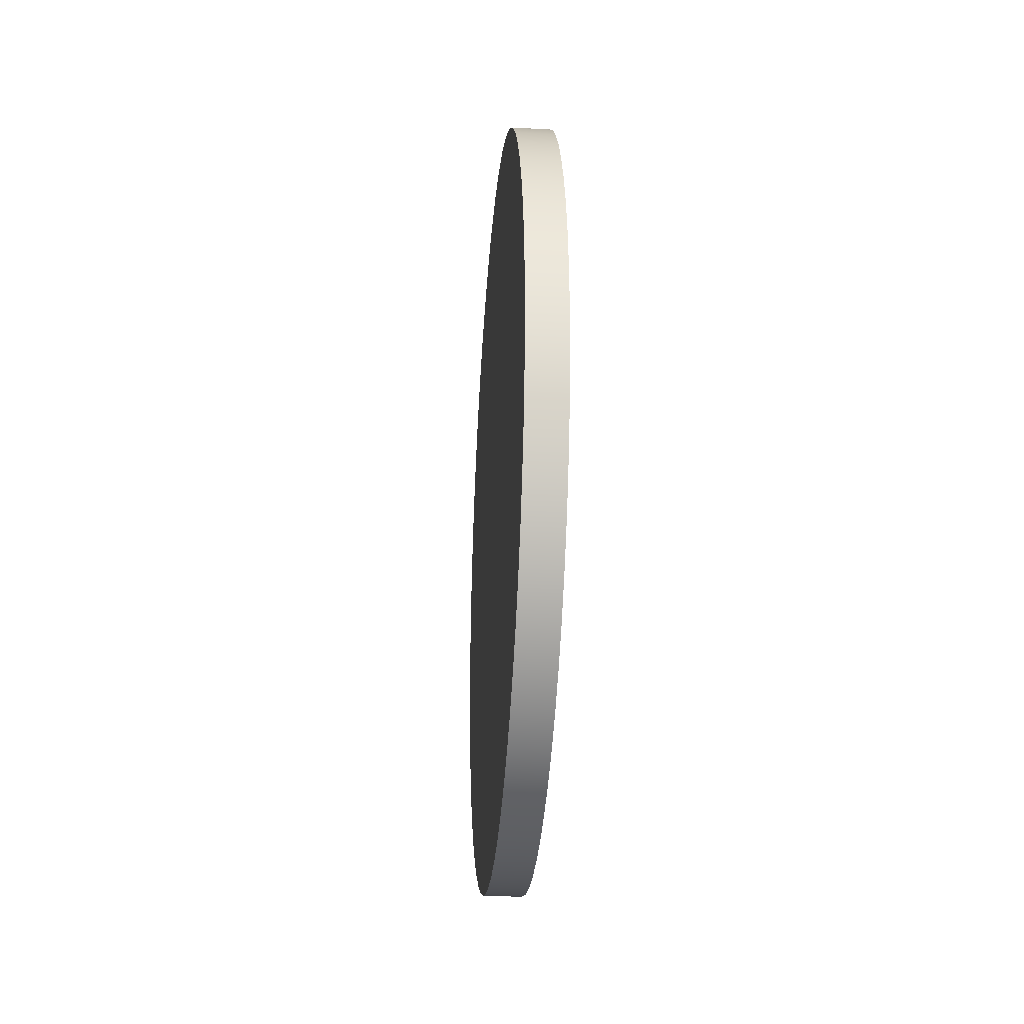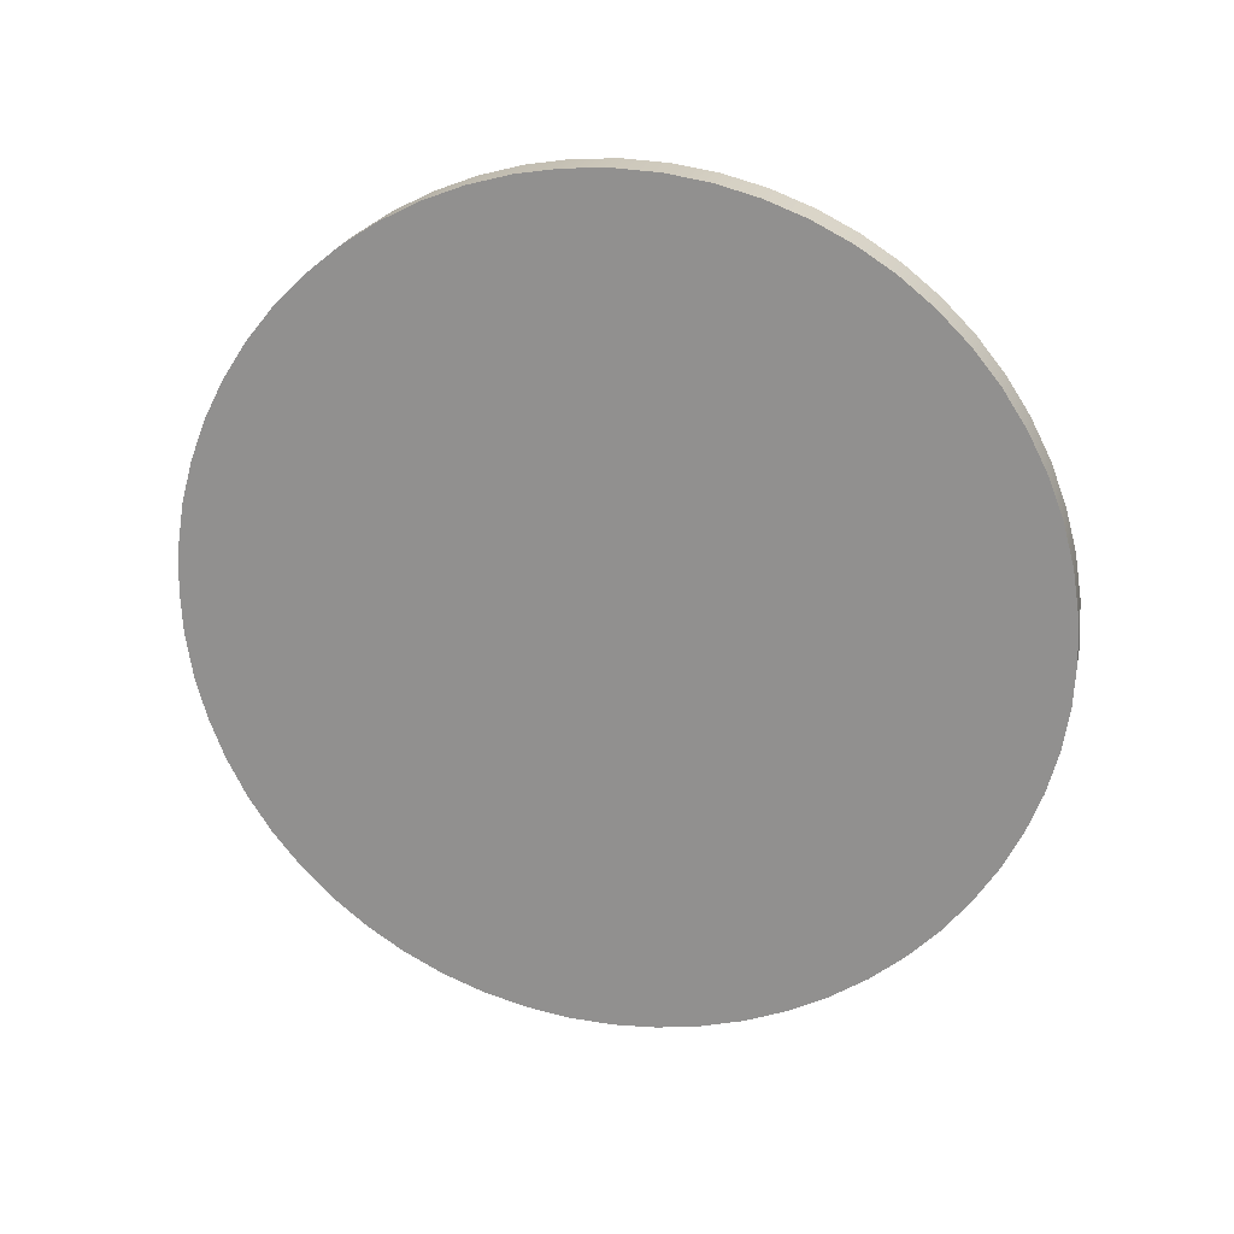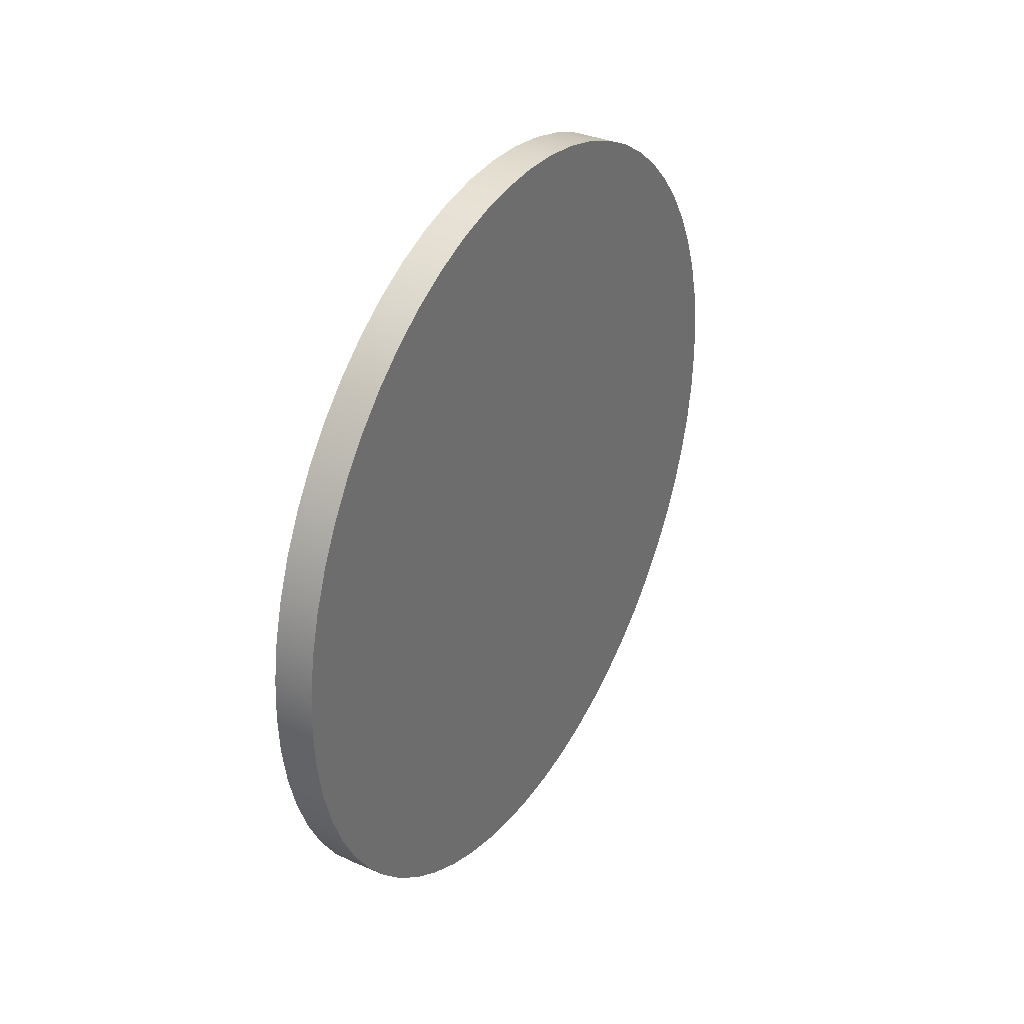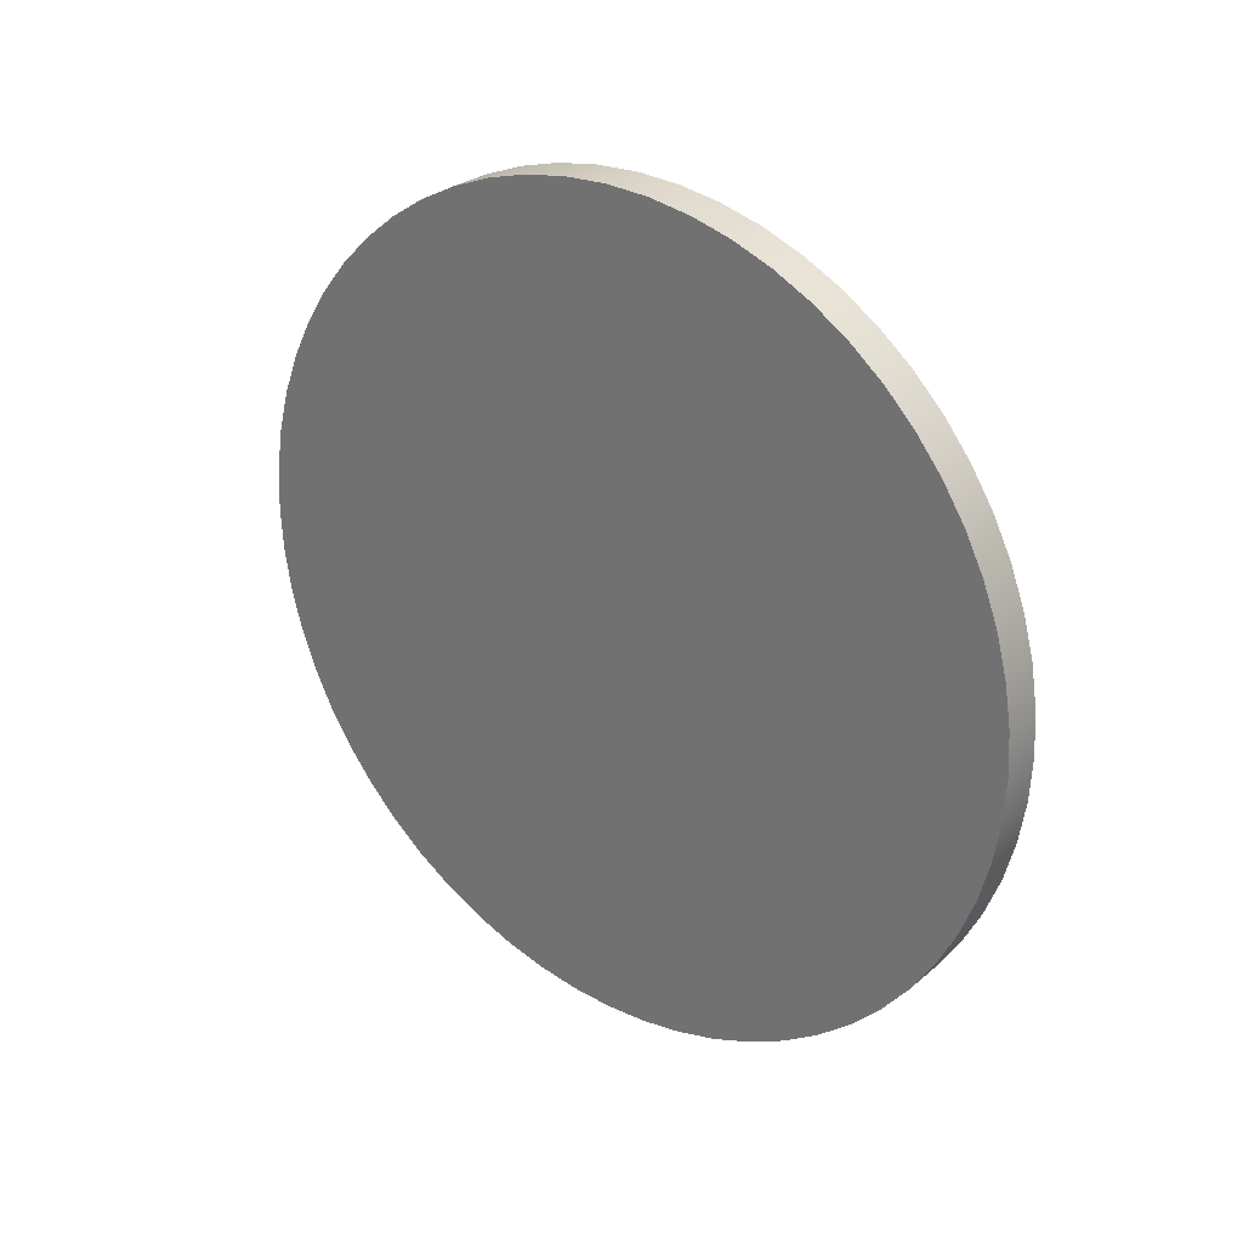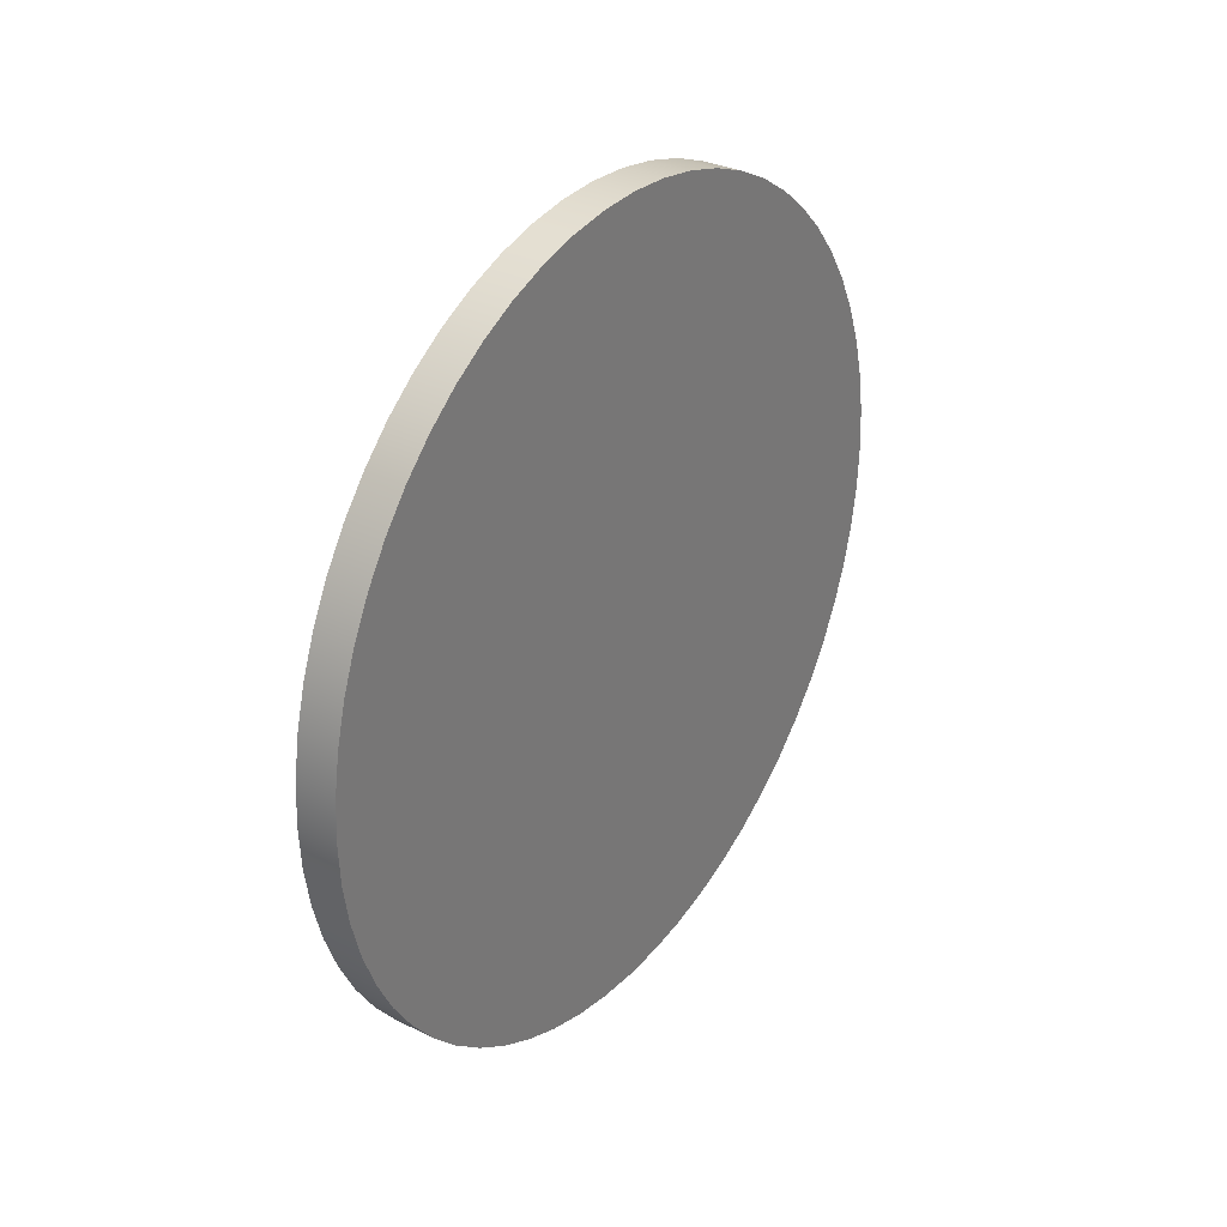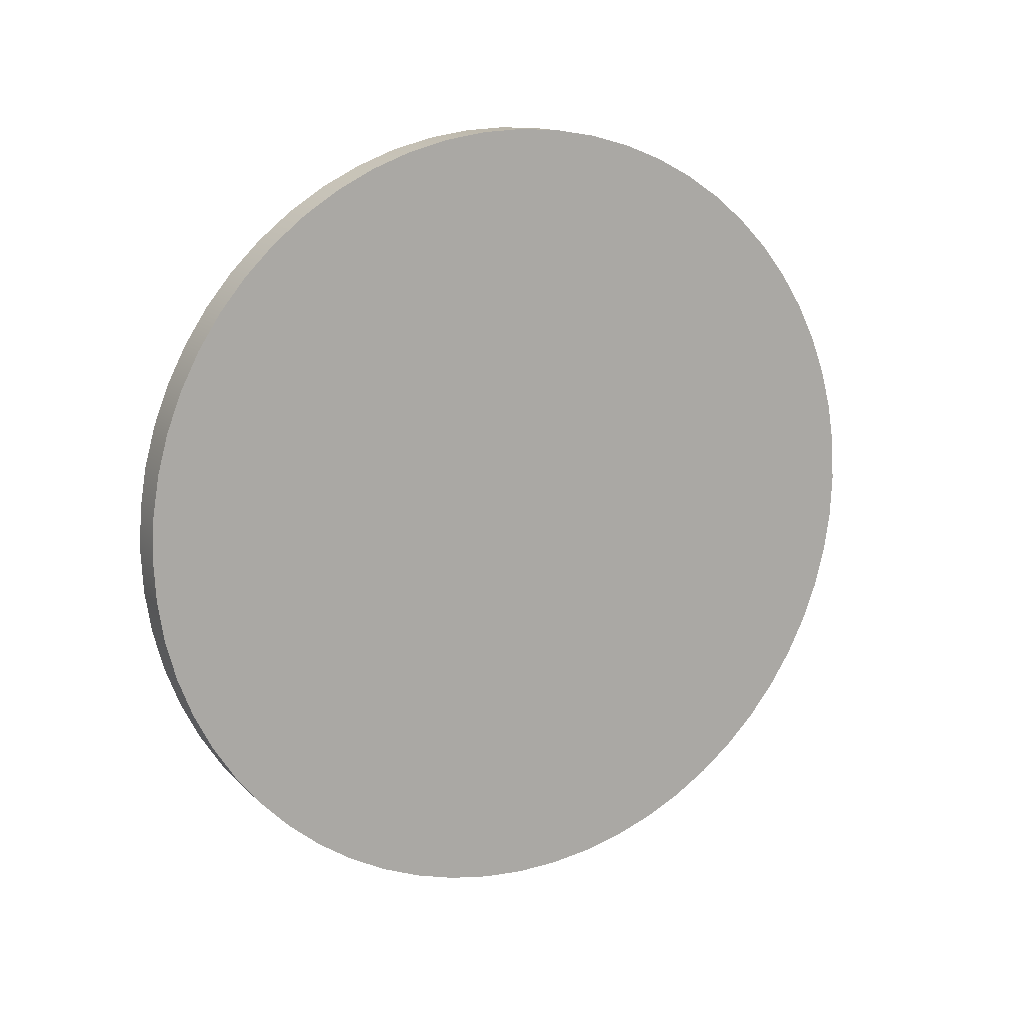
<metadata>
{"format":"obj","ext":"obj","renderer":"f3d","projection":"perspective","resolution":1024,"background":"white","views":[{"elev":-28.1,"azim":-4.5,"up":"+Y"},{"elev":21.6,"azim":-77.8,"up":"+Z"},{"elev":34.5,"azim":-150.0,"up":"+Y"},{"elev":27.7,"azim":-51.6,"up":"+Z"},{"elev":31.4,"azim":-145.2,"up":"+Z"},{"elev":13.4,"azim":62.6,"up":"+Z"}]}
</metadata>
<code>
v 0.15 1 -6.5
v 0.15 1.157 -6.508
v 0.15 1.312 -6.533
v 0.15 1.464 -6.573
v 0.15 1.61 -6.63
v 0.15 1.75 -6.701
v 0.15 1.882 -6.786
v 0.15 2.004 -6.885
v 0.15 2.115 -6.996
v 0.15 2.214 -7.118
v 0.15 2.299 -7.25
v 0.15 2.37 -7.39
v 0.15 2.427 -7.536
v 0.15 2.467 -7.688
v 0.15 2.492 -7.843
v 0.15 2.5 -8
v 0.15 2.492 -8.157
v 0.15 2.467 -8.312
v 0.15 2.427 -8.464
v 0.15 2.37 -8.61
v 0.15 2.299 -8.75
v 0.15 2.214 -8.882
v 0.15 2.115 -9.004
v 0.15 2.004 -9.115
v 0.15 1.882 -9.214
v 0.15 1.75 -9.299
v 0.15 1.61 -9.37
v 0.15 1.464 -9.427
v 0.15 1.312 -9.467
v 0.15 1.157 -9.492
v 0.15 1 -9.5
v 0.15 0.8432 -9.492
v 0.15 0.6881 -9.467
v 0.15 0.5365 -9.427
v 0.15 0.3899 -9.37
v 0.15 0.25 -9.299
v 0.15 0.1183 -9.214
v 0.15 -0.003696 -9.115
v 0.15 -0.1147 -9.004
v 0.15 -0.2135 -8.882
v 0.15 -0.299 -8.75
v 0.15 -0.3703 -8.61
v 0.15 -0.4266 -8.464
v 0.15 -0.4672 -8.312
v 0.15 -0.4918 -8.157
v 0.15 -0.5 -8
v 0.15 -0.4918 -7.843
v 0.15 -0.4672 -7.688
v 0.15 -0.4266 -7.536
v 0.15 -0.3703 -7.39
v 0.15 -0.299 -7.25
v 0.15 -0.2135 -7.118
v 0.15 -0.1147 -6.996
v 0.15 -0.003696 -6.885
v 0.15 0.1183 -6.786
v 0.15 0.25 -6.701
v 0.15 0.3899 -6.63
v 0.15 0.5365 -6.573
v 0.15 0.6881 -6.533
v 0.15 0.8432 -6.508
v 0 1 -6.5
v 0 0.8432 -6.508
v 0 0.6881 -6.533
v 0 0.5365 -6.573
v 0 0.3899 -6.63
v 0 0.25 -6.701
v 0 0.1183 -6.786
v 0 -0.003696 -6.885
v 0 -0.1147 -6.996
v 0 -0.2135 -7.118
v 0 -0.299 -7.25
v 0 -0.3703 -7.39
v 0 -0.4266 -7.536
v 0 -0.4672 -7.688
v 0 -0.4918 -7.843
v 0 -0.5 -8
v 0 -0.4918 -8.157
v 0 -0.4672 -8.312
v 0 -0.4266 -8.464
v 0 -0.3703 -8.61
v 0 -0.299 -8.75
v 0 -0.2135 -8.882
v 0 -0.1147 -9.004
v 0 -0.003696 -9.115
v 0 0.1183 -9.214
v 0 0.25 -9.299
v 0 0.3899 -9.37
v 0 0.5365 -9.427
v 0 0.6881 -9.467
v 0 0.8432 -9.492
v 0 1 -9.5
v 0 1.157 -9.492
v 0 1.312 -9.467
v 0 1.464 -9.427
v 0 1.61 -9.37
v 0 1.75 -9.299
v 0 1.882 -9.214
v 0 2.004 -9.115
v 0 2.115 -9.004
v 0 2.214 -8.882
v 0 2.299 -8.75
v 0 2.37 -8.61
v 0 2.427 -8.464
v 0 2.467 -8.312
v 0 2.492 -8.157
v 0 2.5 -8
v 0 2.492 -7.843
v 0 2.467 -7.688
v 0 2.427 -7.536
v 0 2.37 -7.39
v 0 2.299 -7.25
v 0 2.214 -7.118
v 0 2.115 -6.996
v 0 2.004 -6.885
v 0 1.882 -6.786
v 0 1.75 -6.701
v 0 1.61 -6.63
v 0 1.464 -6.573
v 0 1.312 -6.533
v 0 1.157 -6.508
v 0 1 -6.5
v 0.15 1 -6.5
v 0.15 1 -6.5
v 0.15 0.8432 -6.508
v 0.15 0.6881 -6.533
v 0.15 0.5365 -6.573
v 0.15 0.3899 -6.63
v 0.15 0.25 -6.701
v 0.15 0.1183 -6.786
v 0.15 -0.003696 -6.885
v 0.15 -0.1147 -6.996
v 0.15 -0.2135 -7.118
v 0.15 -0.299 -7.25
v 0.15 -0.3703 -7.39
v 0.15 -0.4266 -7.536
v 0.15 -0.4672 -7.688
v 0.15 -0.4918 -7.843
v 0.15 -0.5 -8
v 0.15 -0.4918 -8.157
v 0.15 -0.4672 -8.312
v 0.15 -0.4266 -8.464
v 0.15 -0.3703 -8.61
v 0.15 -0.299 -8.75
v 0.15 -0.2135 -8.882
v 0.15 -0.1147 -9.004
v 0.15 -0.003696 -9.115
v 0.15 0.1183 -9.214
v 0.15 0.25 -9.299
v 0.15 0.3899 -9.37
v 0.15 0.5365 -9.427
v 0.15 0.6881 -9.467
v 0.15 0.8432 -9.492
v 0.15 1 -9.5
v 0.15 1.157 -9.492
v 0.15 1.312 -9.467
v 0.15 1.464 -9.427
v 0.15 1.61 -9.37
v 0.15 1.75 -9.299
v 0.15 1.882 -9.214
v 0.15 2.004 -9.115
v 0.15 2.115 -9.004
v 0.15 2.214 -8.882
v 0.15 2.299 -8.75
v 0.15 2.37 -8.61
v 0.15 2.427 -8.464
v 0.15 2.467 -8.312
v 0.15 2.492 -8.157
v 0.15 2.5 -8
v 0.15 2.492 -7.843
v 0.15 2.467 -7.688
v 0.15 2.427 -7.536
v 0.15 2.37 -7.39
v 0.15 2.299 -7.25
v 0.15 2.214 -7.118
v 0.15 2.115 -6.996
v 0.15 2.004 -6.885
v 0.15 1.882 -6.786
v 0.15 1.75 -6.701
v 0.15 1.61 -6.63
v 0.15 1.464 -6.573
v 0.15 1.312 -6.533
v 0.15 1.157 -6.508
v 0 1 -6.5
v 0 1.157 -6.508
v 0 1.312 -6.533
v 0 1.464 -6.573
v 0 1.61 -6.63
v 0 1.75 -6.701
v 0 1.882 -6.786
v 0 2.004 -6.885
v 0 2.115 -6.996
v 0 2.214 -7.118
v 0 2.299 -7.25
v 0 2.37 -7.39
v 0 2.427 -7.536
v 0 2.467 -7.688
v 0 2.492 -7.843
v 0 2.5 -8
v 0 2.492 -8.157
v 0 2.467 -8.312
v 0 2.427 -8.464
v 0 2.37 -8.61
v 0 2.299 -8.75
v 0 2.214 -8.882
v 0 2.115 -9.004
v 0 2.004 -9.115
v 0 1.882 -9.214
v 0 1.75 -9.299
v 0 1.61 -9.37
v 0 1.464 -9.427
v 0 1.312 -9.467
v 0 1.157 -9.492
v 0 1 -9.5
v 0 0.8432 -9.492
v 0 0.6881 -9.467
v 0 0.5365 -9.427
v 0 0.3899 -9.37
v 0 0.25 -9.299
v 0 0.1183 -9.214
v 0 -0.003696 -9.115
v 0 -0.1147 -9.004
v 0 -0.2135 -8.882
v 0 -0.299 -8.75
v 0 -0.3703 -8.61
v 0 -0.4266 -8.464
v 0 -0.4672 -8.312
v 0 -0.4918 -8.157
v 0 -0.5 -8
v 0 -0.4918 -7.843
v 0 -0.4672 -7.688
v 0 -0.4266 -7.536
v 0 -0.3703 -7.39
v 0 -0.299 -7.25
v 0 -0.2135 -7.118
v 0 -0.1147 -6.996
v 0 -0.003696 -6.885
v 0 0.1183 -6.786
v 0 0.25 -6.701
v 0 0.3899 -6.63
v 0 0.5365 -6.573
v 0 0.6881 -6.533
v 0 0.8432 -6.508
g 2687d300-e2ad-11ea-9788-54bf646e7e1f
f 2 120 1
f 1 120 121
f 122 61 60
f 60 61 62
f 60 62 59
f 59 62 63
f 59 63 58
f 58 63 64
f 58 64 57
f 57 64 65
f 57 65 56
f 56 65 66
f 56 66 55
f 55 66 67
f 55 67 54
f 54 67 68
f 54 68 53
f 53 68 69
f 53 69 52
f 52 69 70
f 52 70 51
f 51 70 71
f 51 71 50
f 50 71 72
f 50 72 49
f 49 72 73
f 49 73 48
f 48 73 74
f 48 74 47
f 47 74 75
f 47 75 46
f 46 75 76
f 46 76 45
f 45 76 77
f 45 77 44
f 44 77 78
f 44 78 43
f 43 78 79
f 43 79 42
f 42 79 80
f 42 80 41
f 41 80 81
f 41 81 40
f 40 81 82
f 40 82 39
f 39 82 83
f 39 83 38
f 38 83 84
f 38 84 37
f 37 84 85
f 37 85 36
f 36 85 86
f 36 86 35
f 35 86 87
f 35 87 34
f 34 87 88
f 34 88 33
f 33 88 89
f 33 89 32
f 32 89 90
f 32 90 31
f 31 90 91
f 31 91 30
f 30 91 92
f 30 92 29
f 29 92 93
f 29 93 28
f 28 93 94
f 28 94 27
f 27 94 95
f 27 95 26
f 26 95 96
f 26 96 25
f 25 96 97
f 25 97 24
f 24 97 98
f 24 98 23
f 23 98 99
f 23 99 22
f 22 99 100
f 22 100 21
f 21 100 101
f 21 101 20
f 20 101 102
f 20 102 19
f 19 102 103
f 19 103 18
f 18 103 104
f 18 104 17
f 17 104 105
f 17 105 16
f 16 105 106
f 16 106 15
f 15 106 107
f 15 107 14
f 14 107 108
f 14 108 13
f 13 108 109
f 13 109 12
f 12 109 110
f 12 110 11
f 11 110 111
f 11 111 10
f 10 111 112
f 10 112 9
f 9 112 113
f 9 113 8
f 8 113 114
f 8 114 7
f 7 114 115
f 7 115 6
f 6 115 116
f 6 116 5
f 5 116 117
f 5 117 4
f 4 117 118
f 4 118 3
f 3 118 119
f 3 119 2
f 2 119 120
g 2692d038-e2ad-11ea-9b5a-54bf646e7e1f
f 124 152 123
f 123 152 153
f 123 153 182
f 182 153 154
f 182 154 181
f 181 154 155
f 181 155 180
f 180 155 156
f 180 156 179
f 179 156 157
f 179 157 178
f 178 157 158
f 178 158 177
f 177 158 159
f 177 159 176
f 176 159 160
f 176 160 175
f 175 160 161
f 175 161 174
f 174 161 162
f 174 162 173
f 173 162 163
f 173 163 172
f 172 163 164
f 172 164 171
f 171 164 165
f 171 165 170
f 170 165 166
f 170 166 169
f 169 166 167
f 169 167 168
f 152 124 151
f 151 124 125
f 151 125 150
f 150 125 126
f 150 126 149
f 149 126 127
f 149 127 148
f 148 127 128
f 148 128 147
f 147 128 129
f 147 129 146
f 146 129 130
f 146 130 145
f 145 130 131
f 145 131 144
f 144 131 132
f 144 132 143
f 143 132 133
f 143 133 142
f 142 133 134
f 142 134 141
f 141 134 135
f 141 135 140
f 140 135 136
f 140 136 139
f 139 136 137
f 139 137 138
g 269b8348-e2ad-11ea-8fee-54bf646e7e1f
f 184 212 183
f 183 212 213
f 183 213 242
f 242 213 214
f 242 214 241
f 241 214 215
f 241 215 240
f 240 215 216
f 240 216 239
f 239 216 217
f 239 217 238
f 238 217 218
f 238 218 237
f 237 218 219
f 237 219 236
f 236 219 220
f 236 220 235
f 235 220 221
f 235 221 234
f 234 221 222
f 234 222 233
f 233 222 223
f 233 223 232
f 232 223 224
f 232 224 231
f 231 224 225
f 231 225 230
f 230 225 226
f 230 226 229
f 229 226 227
f 229 227 228
f 212 184 211
f 211 184 185
f 211 185 210
f 210 185 186
f 210 186 209
f 209 186 187
f 209 187 208
f 208 187 188
f 208 188 207
f 207 188 189
f 207 189 206
f 206 189 190
f 206 190 205
f 205 190 191
f 205 191 204
f 204 191 192
f 204 192 203
f 203 192 193
f 203 193 202
f 202 193 194
f 202 194 201
f 201 194 195
f 201 195 200
f 200 195 196
f 200 196 199
f 199 196 197
f 199 197 198

</code>
